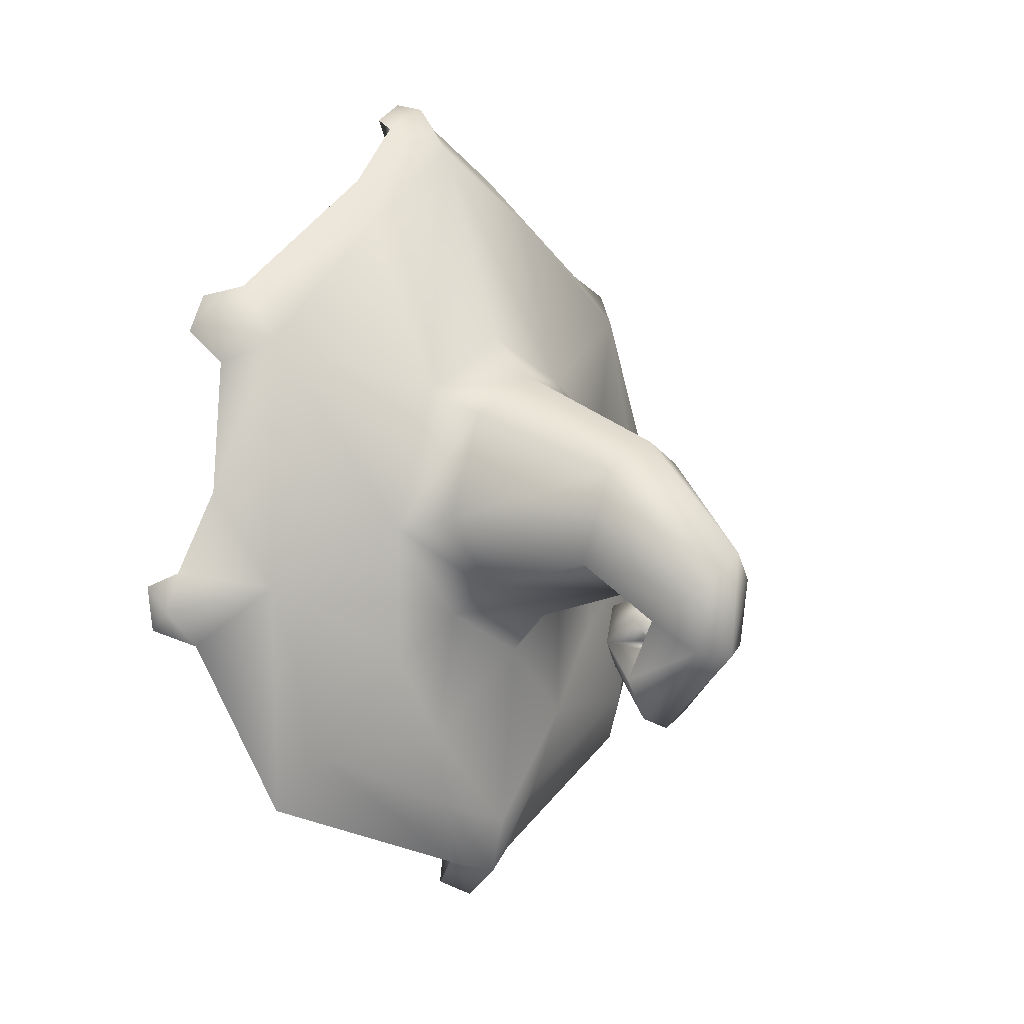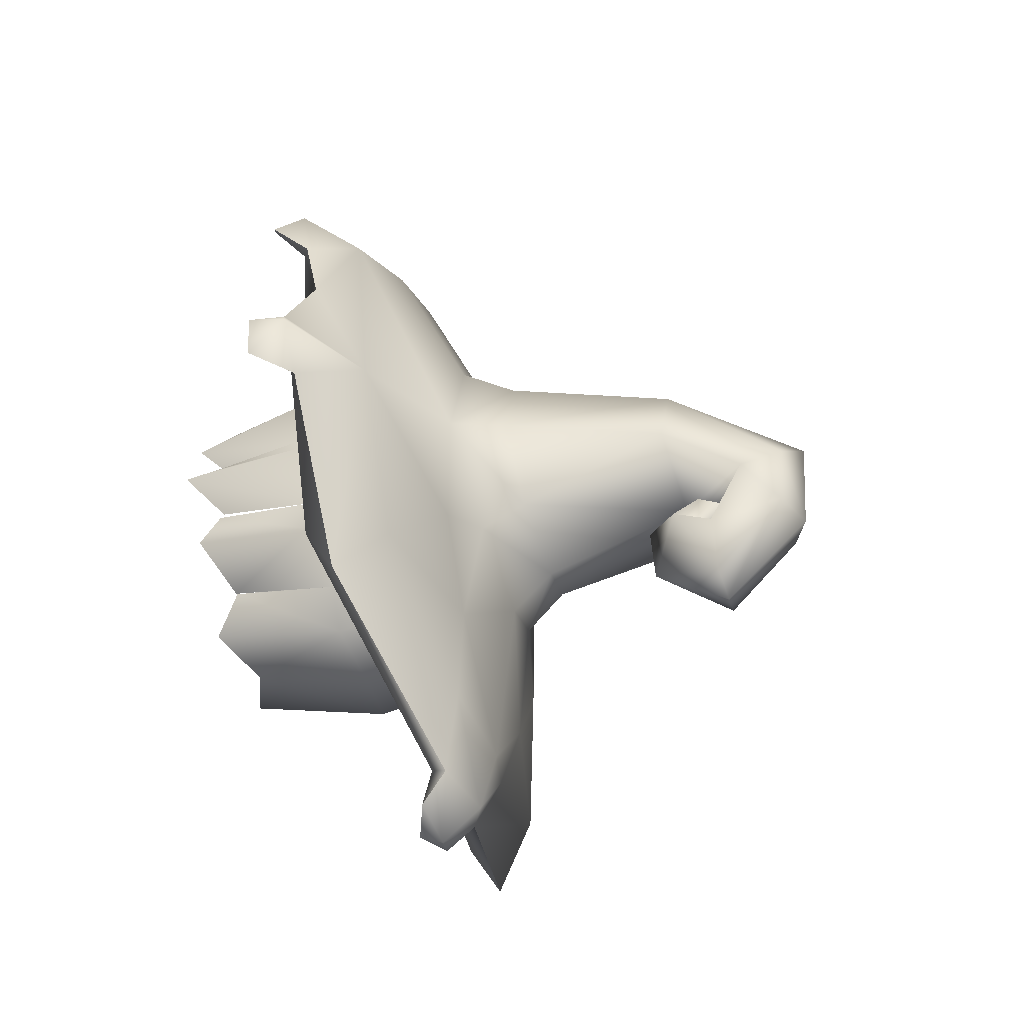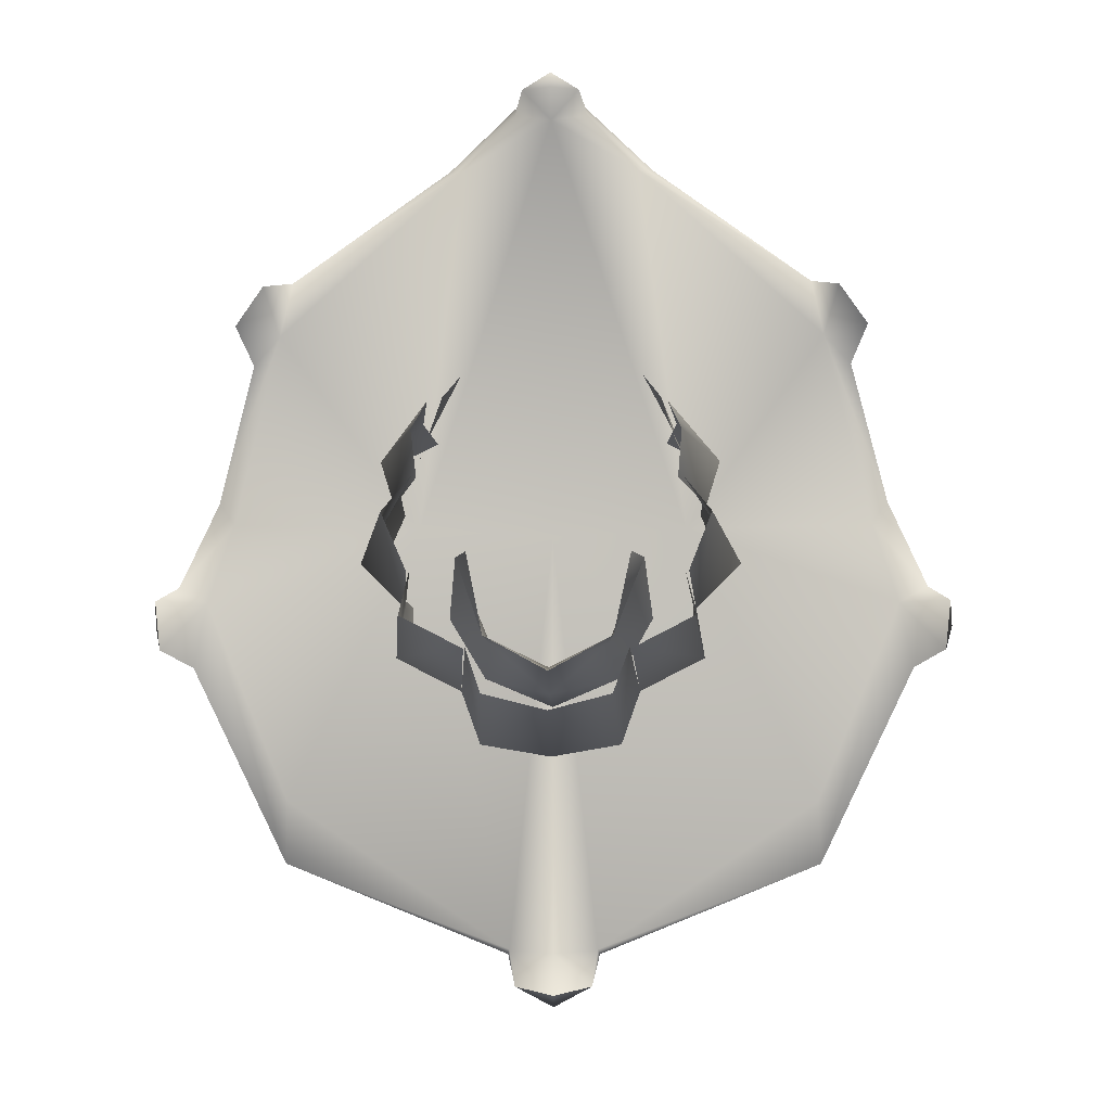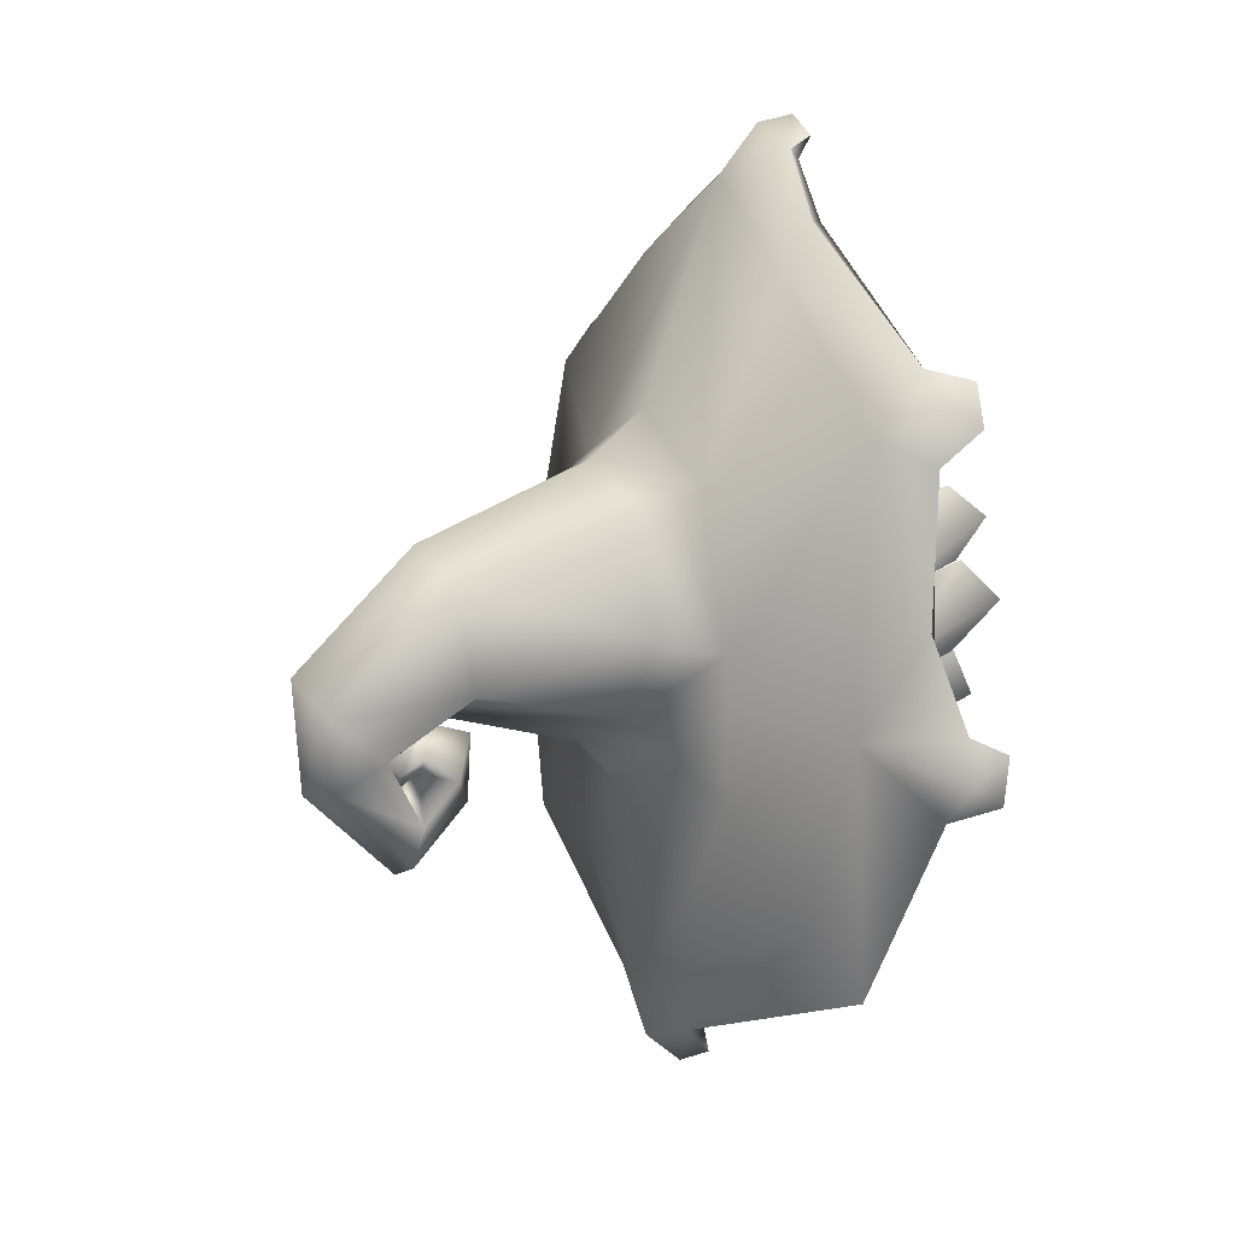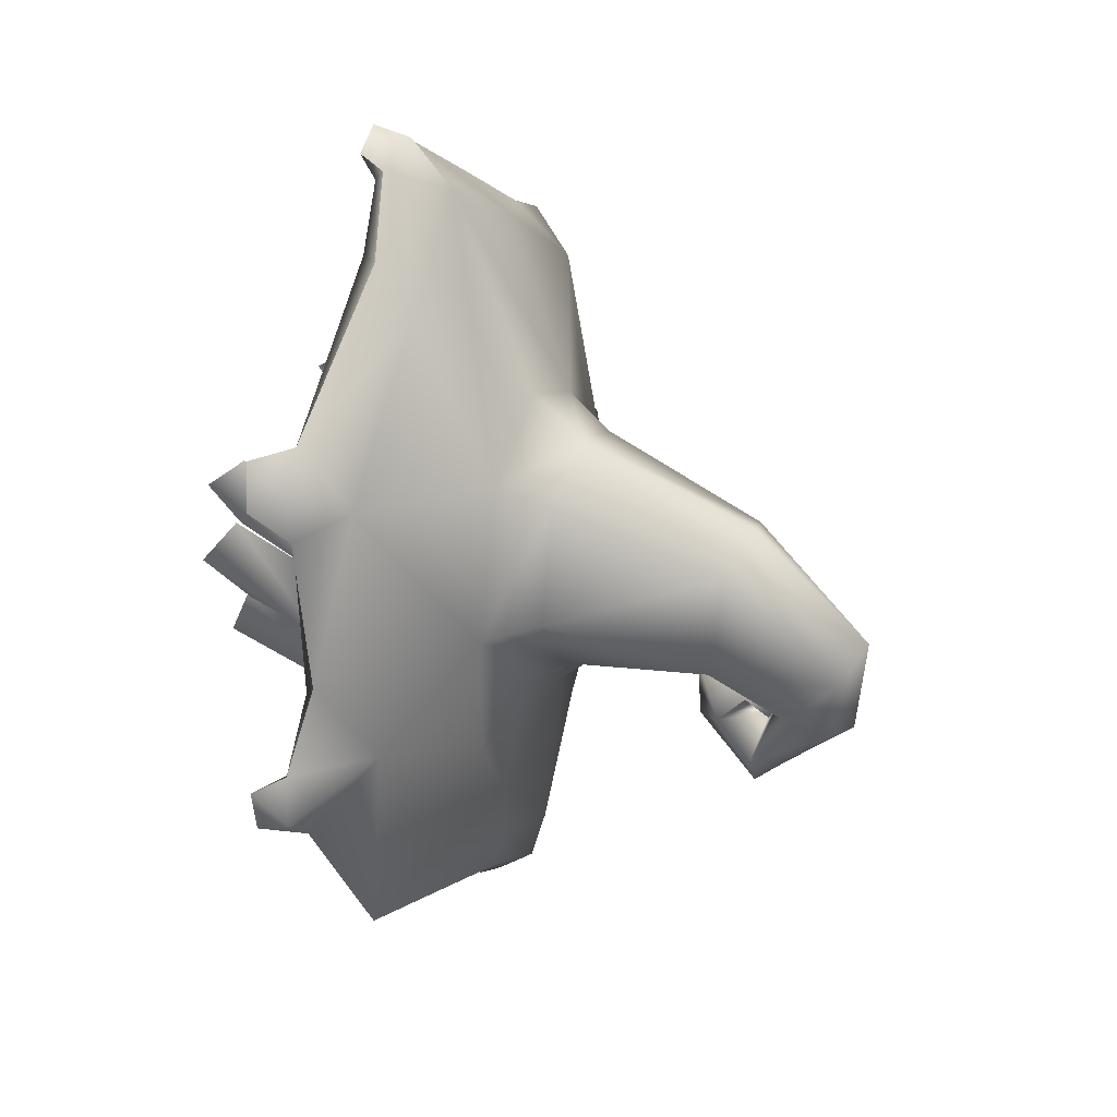
<metadata>
{"format":"obj","ext":"obj","renderer":"f3d","projection":"perspective","resolution":1024,"background":"white","views":[{"elev":7.3,"azim":136.0,"up":"+Z"},{"elev":-47.1,"azim":107.7,"up":"+Z"},{"elev":-5.8,"azim":1.5,"up":"+Z"},{"elev":13.8,"azim":-121.3,"up":"+Z"},{"elev":36.1,"azim":112.6,"up":"+Z"}]}
</metadata>
<code>
g mesh00
v -6.771 54.33 7.542
v -8.527 57.68 3.722
v -7.667 53.38 4.645
v -5.21 56.55 9.917
v 4.89 47.92 -2.673
v 3.83 46.65 -7.722
v 5.683 50.74 -2.752
v 5.21 56.55 9.917
v 6.771 54.33 7.542
v 8.527 57.68 3.722
v 7.667 53.38 4.645
v 6.221 54.14 -6.206
v 3.508 49.67 -8.019
v 0 48.87 -9.474
v 0 46.65 -9.799
v -3.83 46.65 -7.722
v -5.683 50.74 -2.752
v -6.221 54.14 -6.206
v -3.508 49.67 -8.019
v -4.128 56.23 -9.753
v 0 50.6 -11.01
v 0 57.86 -11.43
v 4.128 56.23 -9.753
v -4.89 47.92 -2.673
f 1 2 3
f 2 1 4
f 5 6 7
f 8 9 10
f 10 9 11
f 12 7 13
f 13 7 6
f 13 6 14
f 14 6 15
f 14 15 16
f 17 18 19
f 19 18 20
f 19 20 21
f 21 20 22
f 21 22 23
f 24 17 16
f 16 17 19
f 16 19 14
f 14 19 21
f 14 21 13
f 13 21 23
f 13 23 12
v 9.532 62.75 -1.745
v 4.703 65.66 6.153
v 6.077 62.4 7.542
v -4.703 65.66 6.153
v -6.077 62.4 7.542
v 0 65.77 8.409
v 0 66.92 -8.421
v -5.183 63.67 -8.087
v -4.52 66.38 -5.929
v -9.532 62.75 -1.745
v -7.532 66.08 -0.9265
v -7.532 66.08 -0.9265
v -9.532 62.75 -1.745
v -4.703 65.66 6.153
v -6.077 62.4 7.542
v 0 62.41 10.94
v 6.077 62.4 7.542
v 4.703 65.66 6.153
v 7.532 66.08 -0.9265
v 7.532 66.08 -0.9265
v 9.532 62.75 -1.745
v 4.52 66.38 -5.929
v 5.183 63.67 -8.087
v 0 64.28 -11.19
f 25 26 27
f 28 29 30
f 31 32 33
f 33 32 34
f 33 34 35
f 36 37 38
f 38 37 39
f 29 40 30
f 30 40 41
f 30 41 42
f 26 25 43
f 44 45 46
f 46 45 47
f 46 47 31
f 31 47 48
f 31 48 32
v -21.42 55.84 -5.074
v -24.37 54.25 -5.077
v -23.23 56.14 -4.072
v -7.314 57.73 19.02
v -6.348 55.03 21.97
v -2.129 53.68 25.67
v -9.421 51.35 0.4238
v -10.27 51.57 3.144
v -9.721 60.18 3.258
v -8.828 52.75 -5.711
v -10.74 60.48 -2.976
v -8.689 60.1 -4.984
v 10.27 51.57 3.144
v 7.022 45.38 5.867
v 7.779 43.05 3.878
v 16.83 54.05 11.35
v 19.41 52.71 11.77
v 18.55 54.99 9.69
v 0 57.27 24.12
v 0 62.41 10.94
v -6.077 62.4 7.542
v 9.335 52.59 -8.702
v 7.981 45.4 -3.987
v 8.56 44.38 -6.741
v 9.421 51.35 0.4238
v 10.74 60.48 -2.976
v 9.147 59.98 0.5733
v -23.23 56.14 -4.072
v -24.78 56.89 -6.455
v -24.37 54.25 -5.077
v 0 74.2 -10.93
v -2.08 78.84 -13.59
v 0 78.99 -14.53
v -22.39 56.86 -9.037
v -24.07 54.33 -8.075
v 0 62.61 -13.16
v -4.279 53.4 -13.89
v -4.244 62.88 -12.47
v -9.493 43.18 -0.866
v -8.828 52.75 -5.711
v -8.23 45.78 -4.01
v -9.421 51.35 0.4238
v -9.147 59.98 0.5733
v -1.752 52.03 26.34
v 0 52.12 27.47
v -19.8 55.99 -0.178
v -8.363 57.4 -0.3422
v -16.3 55.85 -17.29
v -19.41 52.71 11.77
v -16.83 54.05 11.35
v -18.55 54.99 9.69
v -20.91 57.09 1.293
v -5.435 61.99 -9.984
v -5.426 53.15 -10.67
v -8.654 62.39 -8.261
v -9.147 59.98 0.5733
v -9.421 51.35 0.4238
v -11.54 52.53 -2.966
v -7.849 44.93 1.466
v -7.779 43.05 3.878
v -7.604 45.14 1.361
v 0 58.05 -29.26
v -2.396 59.01 -28.75
v 0 59.58 -30.06
v -2.888 60.65 -26.84
v 0 62.03 -27.88
v -5.426 53.15 -10.67
v -9.335 52.59 -8.702
v -4.876 45.73 -8.552
v -8.56 44.38 -6.741
v -18.79 54.64 13.12
v -17.62 51.9 14.09
v -16.11 54.39 14.77
v -16.39 57.98 11.27
v -7.779 43.05 3.878
v 0 79.98 -7.316
v 0 76.68 -5.35
v -5.446 76.43 -3.127
v 0 64.28 -11.19
v -5.993 62.75 -16.68
v -5.183 63.67 -8.087
v -9.4 62.68 -10.77
v -9.532 62.75 -1.745
v -16.6 57.92 -21.14
v -2.774 59.72 -26.51
v -2.888 60.65 -26.84
v -8.689 60.1 -4.984
v -8.828 52.75 -5.711
v -7.981 45.4 -3.987
v -9.493 43.18 -0.866
v -7.022 45.38 5.867
v -7.655 51.06 5.355
v -6.989 58.6 4.814
v -3.792 44.21 -11.24
v -4.769 45.78 -8.5
v -5.426 53.15 -10.67
v -5.435 61.99 -9.984
v 8.23 45.78 -4.01
v 8.828 52.75 -5.711
v 9.493 43.18 -0.866
v 4.703 65.66 6.153
v 3.281 76.6 2.869
v 0 65.77 8.409
v 2.774 59.72 -26.51
v 2.396 59.01 -28.75
v 0 59.52 -26.77
v 0 58.05 -29.26
v -2.396 59.01 -28.75
v 1.752 52.03 26.34
v 0 51.72 26.44
v 0 52.12 27.47
v -1.752 52.03 26.34
v 9.147 59.98 0.5733
v 9.721 60.18 3.258
v 9.421 51.35 0.4238
v 24.37 54.25 -5.077
v 21.42 55.84 -5.074
v 23.23 56.14 -4.072
v 19.8 55.99 -0.178
v 20.91 57.09 1.293
v 24.07 54.33 -8.075
v 22.39 56.86 -9.037
v 16.6 57.92 -21.14
v 8.654 62.39 -8.261
v 5.426 53.15 -10.67
v 5.435 61.99 -9.984
v 0 53.5 24.83
v 2.23 53.21 25.04
v 5.404 53.81 21.73
v 6.348 55.03 21.97
v 16.11 54.39 14.77
v 7.604 45.14 1.361
v 7.779 43.05 3.878
v 2.888 60.65 -26.84
v 2.396 59.01 -28.75
v 7.655 51.06 5.355
v 4.876 45.73 -8.552
v 5.426 53.15 -10.67
v 17.62 51.9 14.09
v 0 57.26 -0.8045
v 8.363 57.4 -0.3422
v 16.3 55.85 -17.29
v 16.11 54.39 14.77
v 17.62 51.9 14.09
v 18.79 54.64 13.12
v 4.769 45.78 -8.5
v 4.279 53.4 -13.89
v 5.426 53.15 -10.67
v 6.077 62.4 7.542
v 16.39 57.98 11.27
v 7.314 57.73 19.02
v 6.348 55.03 21.97
v 2.129 53.68 25.67
v 3.792 44.21 -11.24
v 0 45.84 -12.13
v 0 53.77 -14.62
v 9.493 43.18 -0.866
v 8.828 52.75 -5.711
v 11.54 52.53 -2.966
v 8.689 60.1 -4.984
v 0 77.39 -8.74
v 0 78.89 -9.594
v 2.348 79.62 -7.972
v 8.828 52.75 -5.711
v 8.689 60.1 -4.984
v 7.849 44.93 1.466
v 9.421 51.35 0.4238
v 6.989 58.6 4.814
v -17.62 51.9 14.09
v -16.11 54.39 14.77
v -5.404 53.81 21.73
v -6.348 55.03 21.97
v -2.23 53.21 25.04
v -2.129 53.68 25.67
v -18.27 59.89 -5.133
v -20.91 57.09 1.293
v -18.55 54.99 9.69
v -19.41 52.71 11.77
v -3.058 76.35 -8.628
v 0 73.97 -6.831
v -2.369 77.97 -6.971
v 0 77.28 -5.646
v -2.348 79.62 -7.972
v 0 77.38 4.604
v 0 85.13 -2.044
v -3.281 76.6 2.869
v -2.354 83.93 -4.163
v -4.09 81.35 -6.452
v 0 78.92 -9.579
v -3.77 78.98 -10.68
v -2.177 83.5 -8.516
v 0 84.64 -8.896
v 0 51.72 26.44
v 2.129 53.68 25.67
v 4.52 66.38 -5.929
v 0 66.92 -8.421
v -4.52 66.38 -5.929
v -7.532 66.08 -0.9265
v 19.41 52.71 11.77
v 18.55 54.99 9.69
v 20.91 57.09 1.293
v 18.27 59.89 -5.133
v 23.23 56.14 -4.072
v 24.78 56.89 -6.455
v 24.37 54.25 -5.077
v 4.45 61.93 -22.15
v 14.72 60.75 -17.21
v 16.6 57.92 -21.14
v 22.39 56.86 -9.037
v 24.07 54.33 -8.075
v 3.058 76.35 -8.628
v 2.08 78.84 -13.59
v 3.77 78.98 -10.68
v 2.177 83.5 -8.516
v 4.09 81.35 -6.452
v 2.354 83.93 -4.163
v 5.446 76.43 -3.127
v 7.532 66.08 -0.9265
v 9.532 62.75 -1.745
v 9.4 62.68 -10.77
v 5.183 63.67 -8.087
v 5.993 62.75 -16.68
v 0 63.06 -23.85
v 16.3 55.85 -17.29
v 2.888 60.65 -26.84
v 5.435 61.99 -9.984
v 4.244 62.88 -12.47
v -4.45 61.93 -22.15
v -14.72 60.75 -17.21
v 0 54.59 27.07
v 0 52.12 27.47
v 1.752 52.03 26.34
v -16.6 57.92 -21.14
v -22.39 56.86 -9.037
v -24.07 54.33 -8.075
v 0 78.92 -9.579
v 2.369 77.97 -6.971
v 0 79.88 -7.45
v -4.703 65.66 6.153
f 49 50 51
f 52 53 54
f 55 56 57
f 58 59 60
f 61 62 63
f 64 65 66
f 67 68 69
f 70 71 72
f 73 74 75
f 76 77 78
f 79 80 81
f 49 82 83
f 84 85 86
f 87 88 89
f 90 57 91
f 54 92 93
f 50 49 83
f 51 94 49
f 49 94 95
f 49 95 96
f 97 98 99
f 99 98 100
f 101 102 103
f 104 59 105
f 105 59 106
f 105 106 107
f 108 90 109
f 110 111 112
f 112 111 113
f 112 113 114
f 103 115 116
f 116 115 117
f 116 117 118
f 119 120 121
f 53 52 121
f 121 52 122
f 121 122 119
f 56 55 123
f 124 125 126
f 127 128 129
f 129 128 130
f 129 130 131
f 132 133 134
f 135 103 136
f 136 103 116
f 136 116 137
f 137 116 118
f 59 58 106
f 106 58 138
f 106 138 107
f 123 139 56
f 56 139 140
f 56 140 57
f 57 140 141
f 142 143 85
f 85 143 144
f 85 144 86
f 86 144 145
f 146 147 148
f 149 150 151
f 152 153 154
f 154 153 155
f 154 155 156
f 157 158 159
f 159 158 160
f 161 162 163
f 164 165 166
f 166 165 167
f 166 167 168
f 164 169 165
f 165 169 170
f 165 170 171
f 172 173 174
f 175 176 177
f 177 176 178
f 177 178 179
f 180 163 181
f 114 182 112
f 112 182 183
f 112 183 110
f 62 61 184
f 72 185 70
f 70 185 186
f 70 186 172
f 65 64 187
f 188 189 190
f 191 192 193
f 194 195 196
f 68 67 197
f 193 198 191
f 191 198 199
f 191 199 200
f 200 199 201
f 194 202 195
f 195 202 203
f 195 203 204
f 205 206 207
f 207 206 208
f 207 208 74
f 209 210 211
f 71 70 212
f 212 70 172
f 212 172 213
f 74 73 207
f 207 73 214
f 207 214 205
f 63 215 61
f 61 215 162
f 61 162 184
f 184 162 216
f 97 217 98
f 98 217 218
f 98 218 219
f 219 218 220
f 219 220 221
f 221 220 222
f 77 76 223
f 223 76 224
f 223 224 122
f 122 224 225
f 122 225 119
f 119 225 226
f 119 226 120
f 222 160 221
f 221 160 175
f 221 175 219
f 219 175 95
f 219 95 98
f 98 95 94
f 98 94 100
f 100 94 51
f 80 79 227
f 227 79 228
f 227 228 229
f 229 228 230
f 229 230 231
f 232 233 234
f 234 233 235
f 234 235 126
f 126 235 236
f 126 236 124
f 124 236 237
f 209 237 238
f 238 237 236
f 238 236 239
f 239 236 235
f 239 235 240
f 240 235 233
f 160 241 175
f 175 241 157
f 175 157 176
f 176 157 242
f 176 242 178
f 243 244 125
f 125 244 245
f 125 245 126
f 126 245 246
f 126 246 234
f 192 247 193
f 193 247 248
f 193 248 198
f 198 248 249
f 198 249 250
f 250 249 251
f 250 251 252
f 252 251 253
f 190 152 188
f 188 152 154
f 188 154 133
f 133 154 156
f 133 156 134
f 114 254 182
f 182 254 255
f 182 255 256
f 256 255 250
f 256 250 257
f 257 250 252
f 257 252 258
f 258 252 253
f 259 260 261
f 261 260 262
f 261 262 263
f 263 262 264
f 263 264 265
f 265 264 150
f 265 150 266
f 266 150 149
f 267 268 269
f 269 268 270
f 269 270 127
f 127 270 271
f 127 271 128
f 66 168 64
f 64 168 167
f 64 167 189
f 189 167 165
f 189 165 272
f 272 165 171
f 272 171 152
f 152 171 273
f 152 273 153
f 274 196 275
f 275 196 195
f 275 195 84
f 84 195 204
f 84 204 85
f 85 204 203
f 85 203 142
f 271 276 128
f 128 276 277
f 128 277 130
f 130 277 223
f 130 223 131
f 131 223 122
f 131 122 69
f 69 122 52
f 69 52 67
f 67 52 54
f 67 54 278
f 278 54 93
f 82 49 132
f 132 49 96
f 132 96 133
f 133 96 95
f 133 95 188
f 188 95 175
f 188 175 189
f 189 175 177
f 189 177 64
f 64 177 179
f 64 179 187
f 279 280 278
f 278 280 201
f 278 201 67
f 67 201 199
f 67 199 197
f 197 199 198
f 197 198 267
f 267 198 250
f 267 250 268
f 268 250 255
f 268 255 270
f 270 255 254
f 270 254 271
f 271 254 114
f 271 114 276
f 276 114 113
f 276 113 277
f 277 113 281
f 277 281 223
f 223 281 282
f 223 282 77
f 77 282 283
f 77 283 78
f 266 243 265
f 265 243 125
f 265 125 263
f 263 125 124
f 263 124 261
f 261 124 284
f 261 284 259
f 259 284 209
f 259 209 285
f 285 209 211
f 285 211 286
f 286 211 210
f 240 81 239
f 239 81 80
f 239 80 238
f 238 80 227
f 238 227 209
f 209 227 229
f 209 229 210
f 210 229 231
f 210 231 286
f 286 231 230
f 286 230 285
f 285 230 228
f 285 228 259
f 259 228 79
f 259 79 260
f 260 79 81
f 260 81 262
f 262 81 240
f 262 240 264
f 264 240 233
f 264 233 150
f 150 233 232
f 150 232 151
f 151 232 234
f 151 234 287
f 287 234 246

</code>
